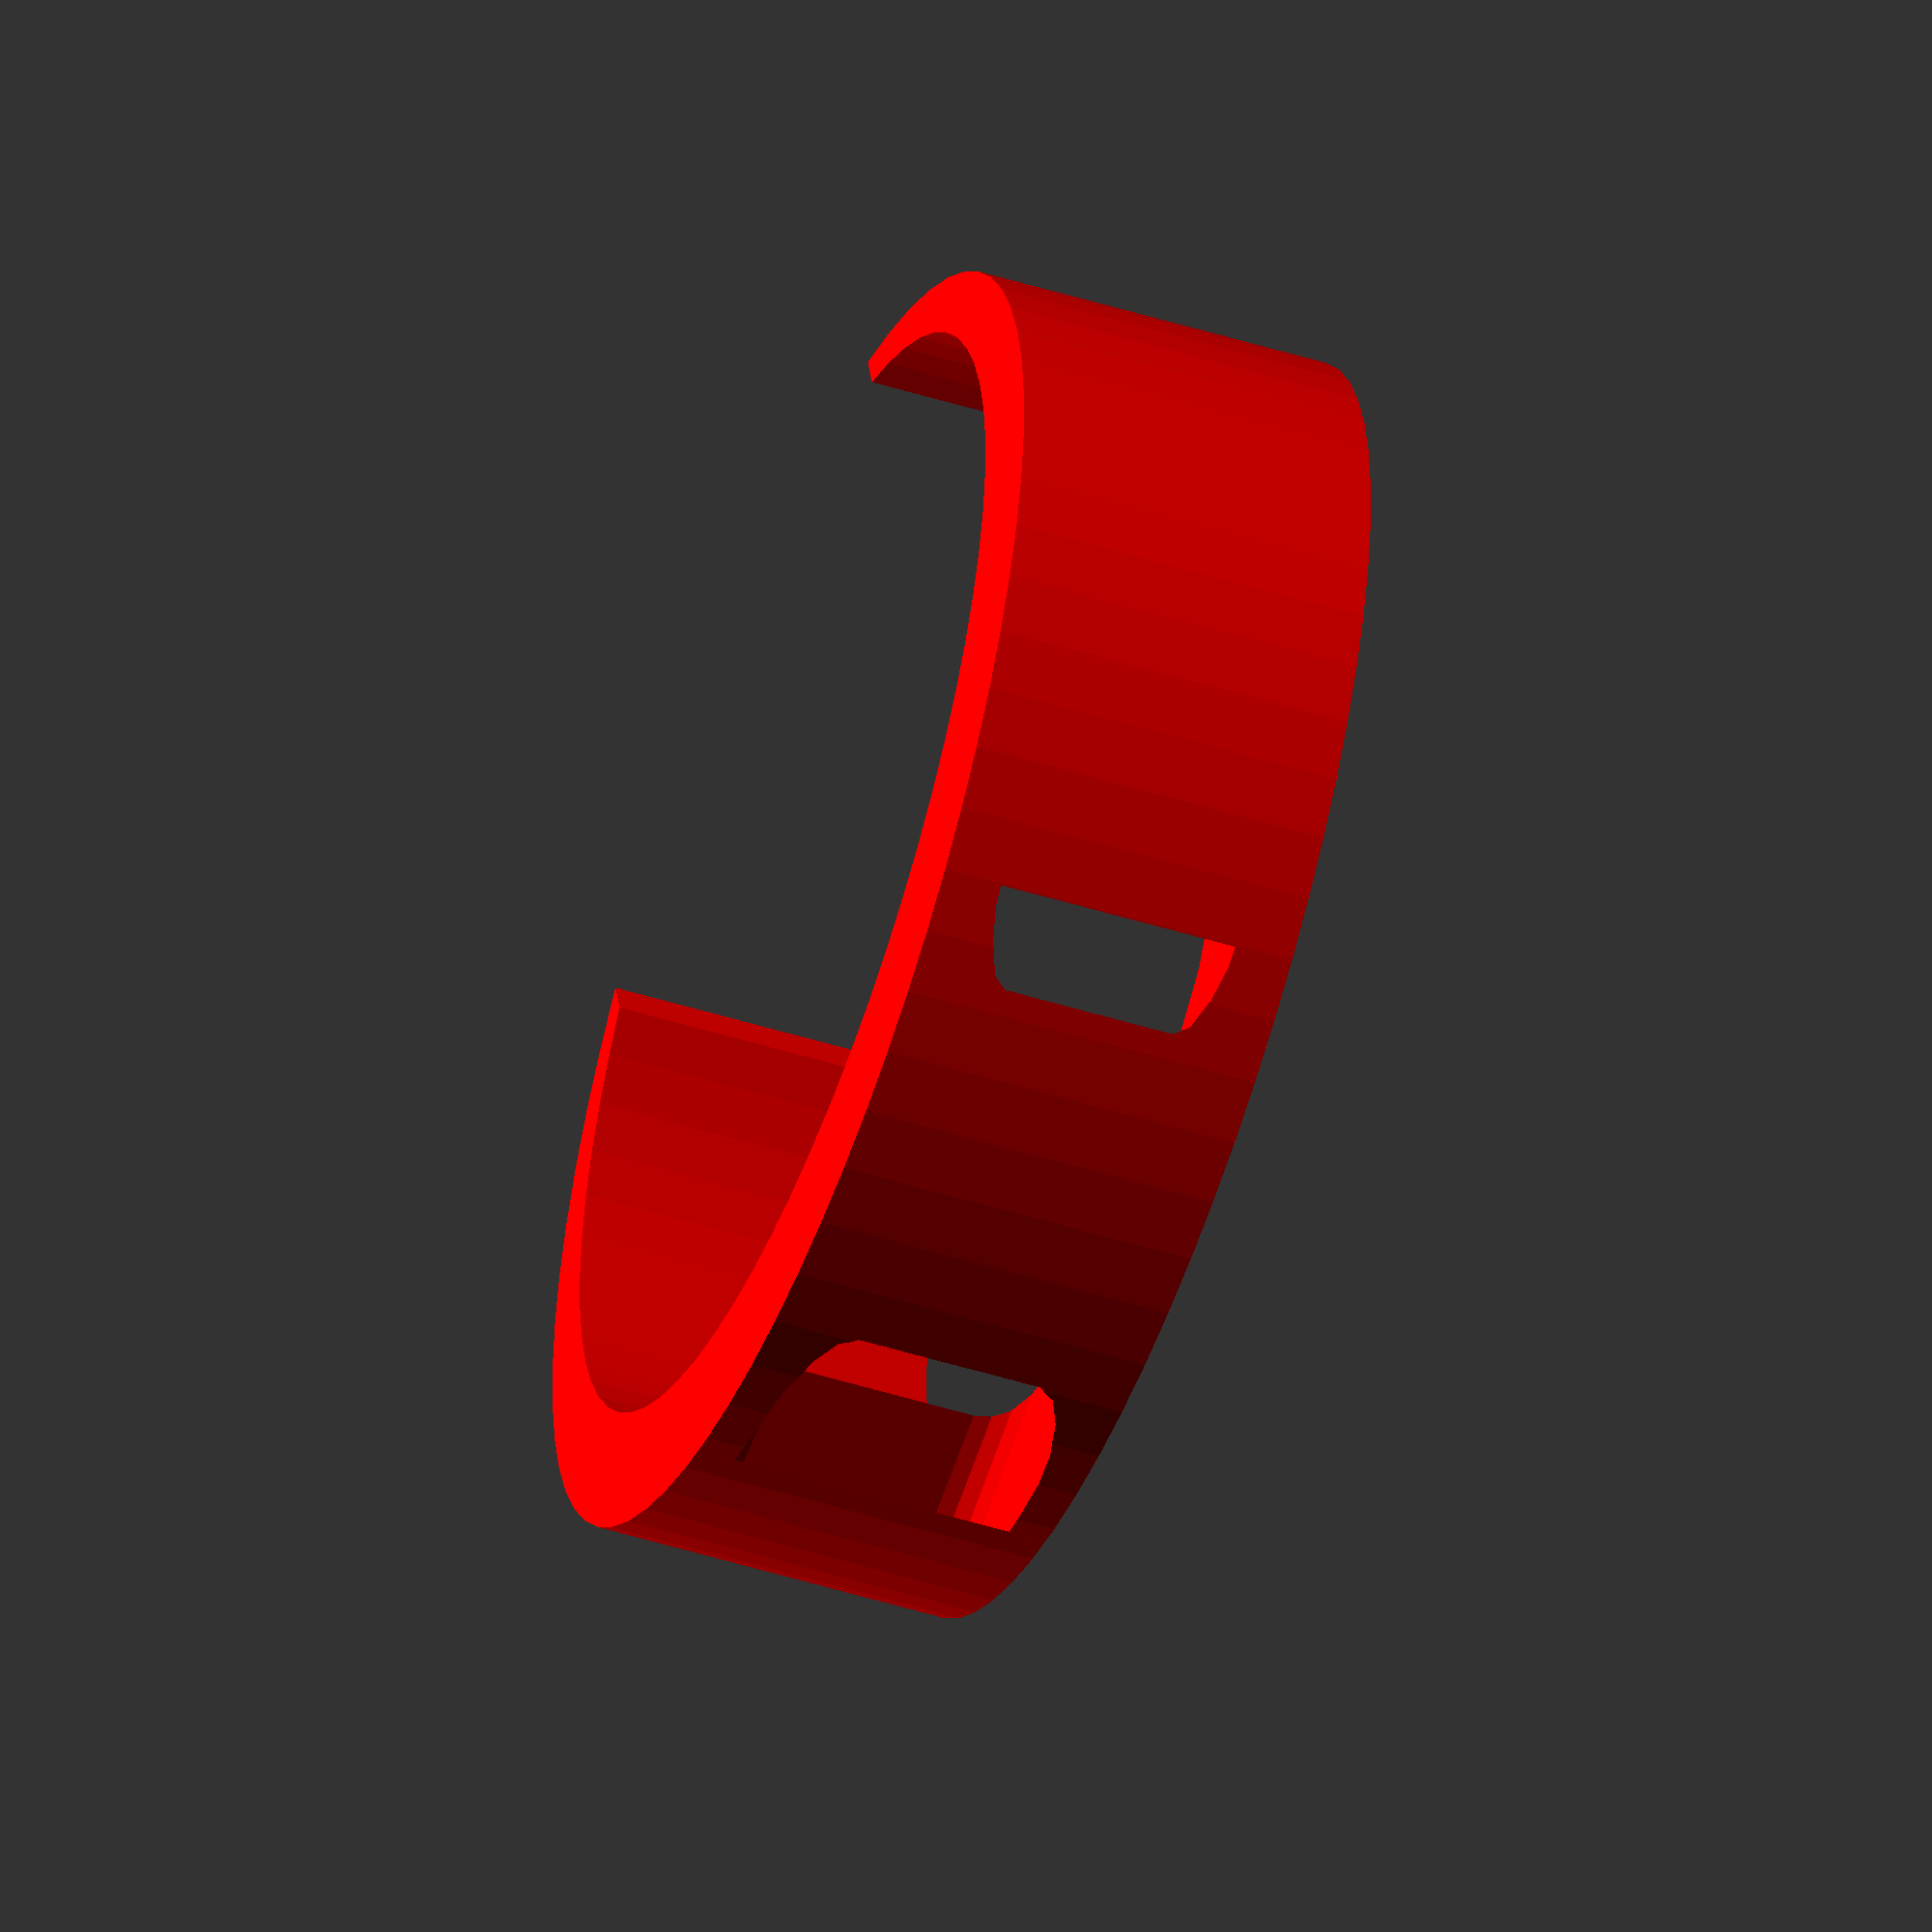
<openscad>
// Replacement band for Fitbit Flex.
//
// http://www.thingiverse.com/thing:205148
//
// (c) 2013,2014 Laird Popkin.

/* [Settings] */

// Measurement around wrist (mm).
wristLenMM = 0;
// and in inches
wristLenIn = 6;
// Part to view
part = 4; //[5: Preview, 4:Band]

// . 0:Assembled Flex (don't print), 1:Flex Band, 2:Flex Box Bottom, 3:Flex Box Top]

/* [Solid Band] */

// Ratio of wrist width to height. 1.0 = circular, 1.25 is normal.
stretch = 1.25;
// Fraction of wrist size to leave open. 1.0 is very loose, 0.8 is tight.
bandOpenRatio = 0.8;
// Band thickness (mm)
bandThick=7;
// Band 'wall' thickness (mm)
bandWall = 2;
// Generate support in model
support=0; //[0:Don't include support, 1:Include support]
// Flex adjust in/out. Positive moves towards the outside, negative moves to inside. Adjust if needed to have the Flex intersect the band as you like.
flexTweakR = 1.5;
// Flex adjust up/down. Positive moves towards the end with the lights, negative moves the other way.
flexTweakX = 0;
// Clearance around Fitbit in band, adjust for your printer. 0=none, .25=loose
clearance=.25;
clearanceFactor=clearance/10;

/* [Hidden] */

wristLength = wristLenMM + wristLenIn*24.5;
// Length of links
linkLen = 13; // [11:Tight, 12:Tight-ish, 13:Loose-ish, 14:Loose]

/* [Hidden] */
$fn=16;
linkHeight=7;
pi=3.14159; // I could go on...
wristLen = wristLength + linkHeight*3.14159; // diameter of outside of band to allow for thickness
in=24.5;
len = 1.4*in+2;
width=8.5/16*in;
height=3/8*in;
echo(len,width,height);
r=2;
xoff=width/2-r;
yoff=height/2-r;
thick=.5;

flexScale=1.3;
flexLScale=1.105;

blockH=10;
angle=30; // angle of face
zoff = sin(30)*5;

outerWidth=width+4.6*thick;
outerLen = len-3;
outerHeight = height+thick;

hinge_dia = outerHeight * 1000;

hingeXscale = .8;
hingeXoff=0.7;

echo("wrist band length ",wristLen);

flexAngle = 88.7; //89.2;

numLinks = floor((wristLen-outerLen-outerWidth/2)/(linkLen*2));
linksLen = numLinks*linkLen;
echo("links ",numLinks," length ",linksLen);

gap = 0.8;

echo("size ",outerWidth,outerLen,outerHeight);

module flex() {
	translate([0,0,-1]) difference() {
		translate([0,0,-zoff]) linear_extrude(scale=0.85,height=len) {
			square([width-2*r,height],center=true);
			square([width,height-2*r],center=true);

			translate([-xoff,-yoff,0]) circle(r=r);
			translate([-xoff,yoff,0]) circle(r=r);
			translate([xoff,-yoff,0]) circle(r=r);
			translate([xoff,yoff,0]) circle(r=r);
			}
		translate([0,0,-zoff]) rotate([30,0,0]) cube([2*width,2*height,5],center=true);
		}
	}

module male() {
	scale([1,1/2,1]) {
		translate([-outerWidth/8,0,0])
			cube([outerWidth/4,outerWidth/2,linkHeight]);
		translate([0,-gap,0]) cylinder(r=outerWidth/4, h=linkHeight);
		}
	}

module female() {
	scale([1,1/2,1]) difference() {
		translate([-outerWidth/2,-outerWidth/2-gap,0]) 
			cube([outerWidth,outerWidth,linkHeight]);
		translate([-outerWidth/8-gap,0,-1]) 
			cube([outerWidth/4+2*gap,outerWidth/2,linkHeight+2]);
		translate([0,0,-1]) cylinder(r=outerWidth/4+2*gap, h=linkHeight+2);
		}
	}

module FitBitBand(band=1) {
	//#translate([	outerWidth,0,0]) cube([1,wristLen,1],center=true);

	difference() {
		union() {
			// hull around Flex
			translate([0,len/2-zoff,height/2])
				rotate([flexAngle,0,0])
					scale([flexScale,flexScale,flexLScale]) flex();
			// Make 'head' thicker
			translate([0,outerLen*.43,height/2+thick/2]) cube([outerWidth,outerLen*.25,outerHeight],center=true); // around flex
			//block in middle of 'face'
			translate([0,-4,height/2+thick/2+outerHeight/4]) cube([outerWidth,outerLen*.2,outerHeight/2],center=true); // around flex
			//Make sides thicker
			translate([0,-4,height/2+thick/2])
				cube([outerWidth,outerLen,height-2*r],center=true); // around flex
			// links on both sides
			if (band) translate([0,0,outerHeight-linkHeight]) {
				for (link = [0:numLinks-1]) {
					assign (y=link*linkLen) {
//				for (y=[0:linkLen:wristLen/4+outerWidth/4]) {
					translate([hingeXoff,outerLen/2+y+linkLen/2,0]) scale([hingeXscale,1,1]) demo(linkHeight,gap/hingeXscale);
					translate([hingeXoff,-(outerLen/2+y+linkLen/2)-2,0]) scale([hingeXscale,1,1]) demo(linkHeight,gap/hingeXscale);
					}
				translate([0,-wristLen/2,0]) male();
				translate([0,wristLen/2,0]) female();
				}
				}
			}
		// carve out space for Flex
		translate([0,len/2-zoff-1,height/2]) rotate([flexAngle,0,0]) flex();
		// carve out hole on top to put Flex in
		translate([0,1,0]) cube([width,len-7,2*(r)],center=true);
		// carve out gap for pulling Flex out
		translate([0,len/2,.2]) cube([width*.75,6,2*(r+thick)], center=true);
		}

//	translate([hingeXoff,outerLen+1,0]) scale([hingeXscale,1,1]) demo(outerHeight,0.4/hingeXscale);
//	translate([hingeXoff,-outerLen-1,0]) scale([hingeXscale,1,1]) demo(outerHeight,0.4/hingeXscale);
//	translate([hingeXoff,1.75*outerLen+1,0]) scale([hingeXscale,1,1]) demo(outerHeight,0.4/hingeXscale);
//	translate([hingeXoff,-1.75*outerLen-1,0]) scale([hingeXscale,1,1]) demo(outerHeight,0.4/hingeXscale);
	//translate([hingeXoff,2.5*outerLen+1,0]) scale([hingeXscale,1,1]) demo(outerHeight,0.4/hingeXscale);
	//translate([hingeXoff,-2.5*outerLen-1,0]) scale([hingeXscale,1,1]) demo(outerHeight,0.4/hingeXscale);

	// fill gaps between ends and links
	if (band) translate([0,0,linkHeight*.9]) difference() {
		cube([outerWidth,wristLen-outerWidth/2,linkHeight],center=true);
		cube([outerWidth/.9,outerLen+2*linksLen,linkHeight+2],center=true);
		echo("gap len ",((wristLen-outerWidth/2) - (outerLen+2*linksLen))/2);
		}
	}

//flex();

module band() {
fitBitBand(0);
difference() {
	translate([0,0,outerHeight]) rotate([180,0,90]) FitBitBand();
	translate([0,0,-1]) cube([wristLen+10,outerWidth,2],center=true);
	if (part==0) rotate([90,0,0]) translate([0,0,4]) cube([wristLen+10,2*outerWidth,10],center=true);
	}
}

bandH = width+2*bandWall;

module solidBand(preview=0) {
	wristR = wristLen/pi/2/stretch;
	wristW = wristR+bandThick;
	echo ("wrist len ",wristLen," wrist R ",wristR);
	color("red") {
		difference() {
			scale([stretch,1,1]) difference() {
				translate([0,-bandThick/2,0]) 
					cylinder(r=wristR+bandThick/2, h=bandH, $fn=64);
				translate([0,-1,-1]) 
					cylinder(r=wristR, h=bandH+2, $fn=64);
				}
			difference() {
				translate([-len/2-flexTweakX,-wristR-flexTweakR,width/2+bandWall]) 
					rotate([0,-90,180]) 
						scale([1+2*clearanceFactor,
							1+clearanceFactor,
							1+0*clearanceFactor]) 
						flex();
				if (support) //for (xo=[-len/5:len/2.5:len/5]) {
					translate([0,-wristR-bandThick,0]) 
						cube([0.4,bandThick+2,width+2*r]); // loop
					//}
				}
			translate([-wristR*bandOpenRatio,0,-1]) 
				cube([2*wristR*bandOpenRatio, (wristR+bandThick),width+2*r+2]);
			}
		}
		if (preview)
			translate([-len/2-flexTweakX,-wristR-flexTweakR,width/2+bandWall]) 
				rotate([0,-90,180])
					color("black") flex();

	}

module boxBottom() {
	margin = 3;
	bw = outerWidth + 2*margin;
	bl = wristLen+10 + 2*margin;
	wall = 1;

	difference() {
		translate([0,0,outerHeight/2-wall-margin]) cube([bl,bw,outerHeight],center=true);
		translate([0,0,outerHeight/2-margin]) cube([bl-2*wall,bw-2*wall,outerHeight-wall],center=true);
		if (part==0) rotate([90,0,0]) translate([0,0,9]) cube([wristLen+20,3*outerWidth,20],center=true);
		}
	}

module boxTop() {
	margin = 3;
	wall = 1;
	bw = outerWidth + 2*margin + 3*wall;
	bl = wristLen+10 + 2*margin + 3*wall;

	difference() {
		translate([0,0,outerHeight/2+wall+margin]) cube([bl,bw,outerHeight],center=true);
		translate([0,0,outerHeight/2+margin]) cube([bl-2*wall,bw-2*wall,outerHeight-wall],center=true);
		if (part==0) rotate([90,0,0]) translate([0,0,9]) cube([wristLen+20,3*outerWidth,20],center=true);
		}
	}

if ((part==0)||(part==1)) band();
if ((part==0)||(part==2)) boxBottom();
if ((part==0)||(part==3)) boxTop();
if (part==4) solidBand(0);
if (part==5) rotate([-90,0,0]) solidBand(1);

//male();
//female();

/// HINGE

// What diameter or thickness should the hinge have (in 0.01 mm units)?
//hinge_dia = 500; // [1:5000]

// How much gap should be left between separate parts (in 0.01 mm units)?
//hinge_gap = 40; // [1:2000]

module hingepair() {
	union() {
		cylinder(h=0.25, r=0.5);
		translate([0,0,0.25]) cylinder(h=0.25, r1=0.5, r2=0.25);
		translate([0,0,1]) cylinder(h=0.25, r1=0.25, r2=0.5);
		translate([0,0,1.25]) cylinder(h=0.25, r=0.5);
	}
}

module hingecore(gap) {
	union() {
		difference() {
			union() {
				cylinder(h=1.5, r=0.5);
				translate([-0.5,0,0.25+gap])
					cube(size=[1,1,1-gap-gap]);
				//translate([0,-0.5,0.25+gap])
				//	cube(size=[0.5,0.5,1-gap-gap]);
			}
			translate([0,0,0.25+gap-0.5]) cylinder(h=0.75, r1=1, r2=0.25);
			translate([0,0,1-gap]) cylinder(h=0.75, r1=0.25, r2=1);
		}
		translate([-0.5,0.5+gap,0])
			cube(size=[1,0.5-gap,1.5]);
	}
}

module hingeedge(gap) {
	union() {
		hingepair();
		translate([-0.5,-1,0])
			cube(size=[1,0.5-gap,1.5]);
		translate([-0.5,-1,0])
			cube(size=[1,1,0.25]);
		translate([-0.5,-1,1.25])
			cube(size=[1,1,0.25]);
		//translate([0,0,1.25])
		//	cube(size=[0.5,0.5,0.25]);
		//translate([0,0,0])
			//cube(size=[0.5,0.5,0.25]);
	}
}

module hinge(thick, realgap) {
	hingeedge(realgap / thick);
	hingecore(realgap / thick);
}

module demo(t, rg) { // modified to make only two hinges
	scale([t,t,t])
	translate([-2.75,0,0.5])
	rotate(a=[0,90,0])
	union() {
		//hinge(t, rg);
		translate([0,0,1.25]) hinge(t, rg);
		translate([0,0,2.5]) hinge(t, rg);
		//translate([0,0,3.75]) hinge(t, rg);
		//translate([-.5,1,1.25]) cube(size=[1,1,5.25/2+.1]);
		//translate([-0.5,-2,1.25]) cube(size=[1,1,5.25/2+.1]);
	}
}
</openscad>
<views>
elev=224.4 azim=163.1 roll=110.6 proj=o view=wireframe
</views>
